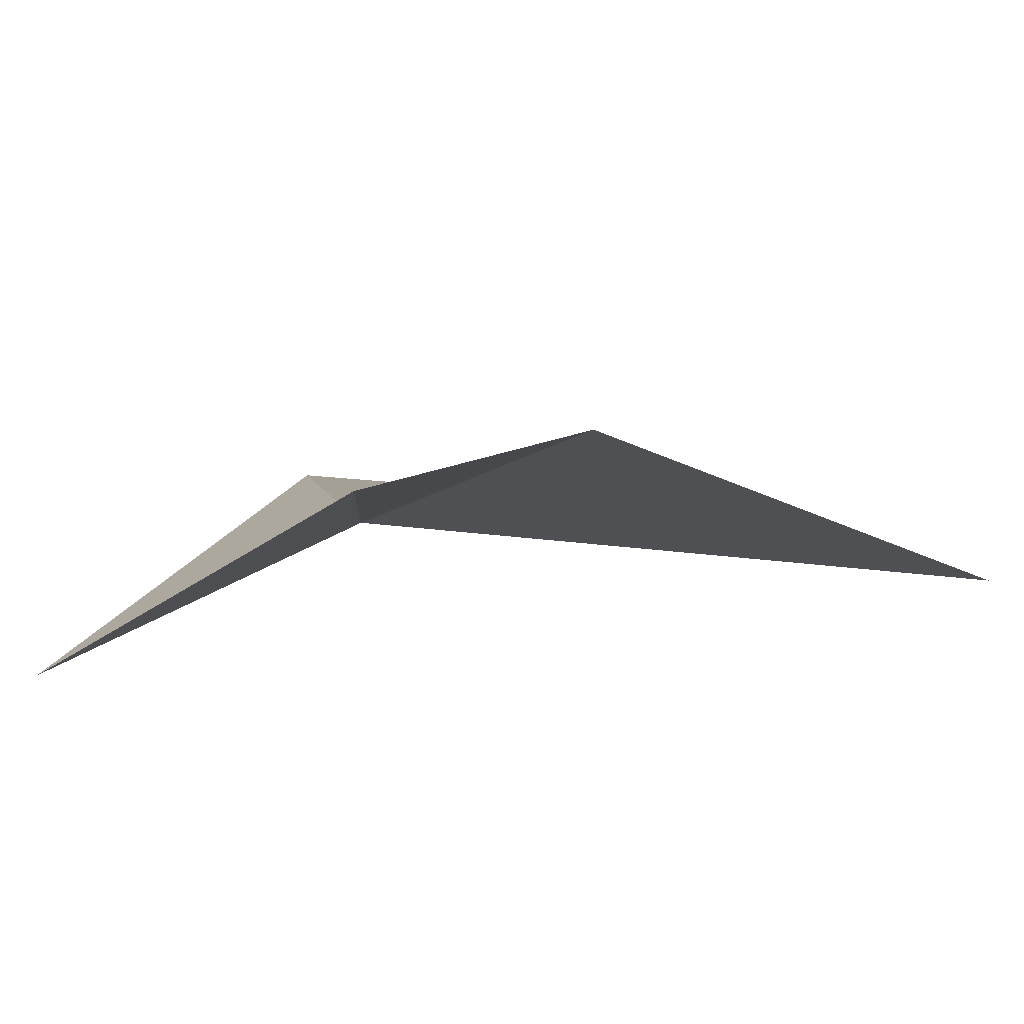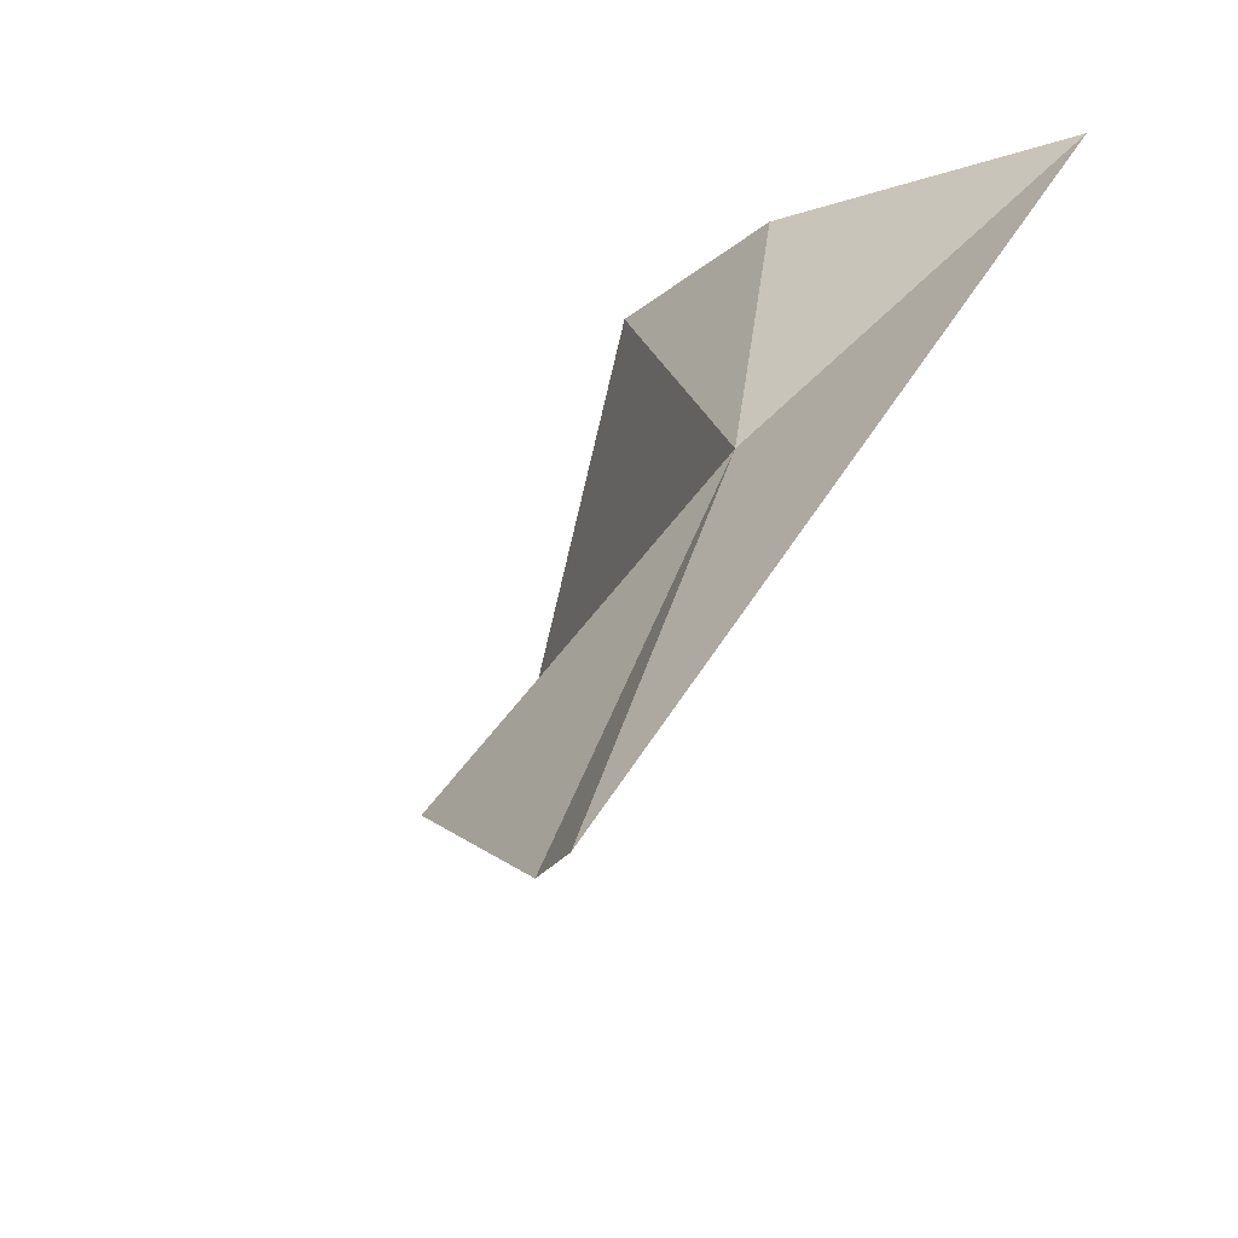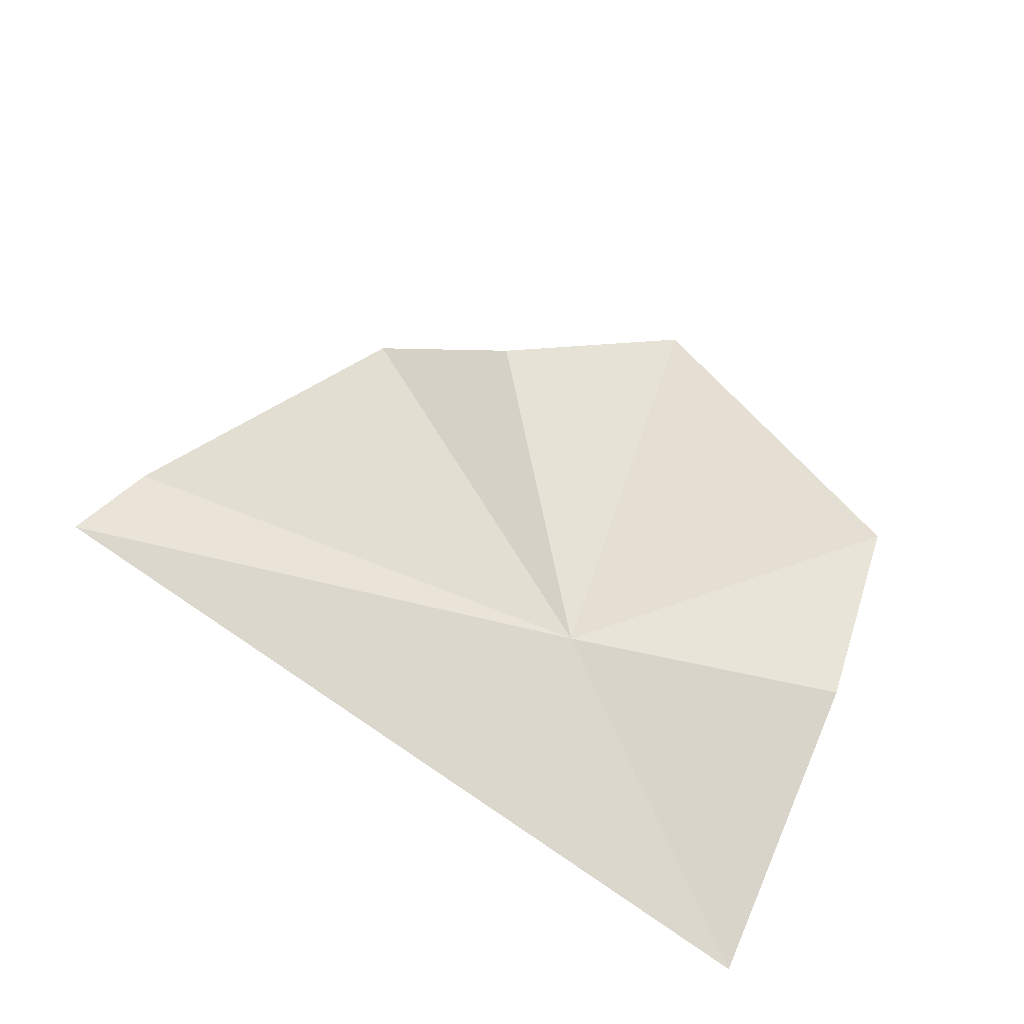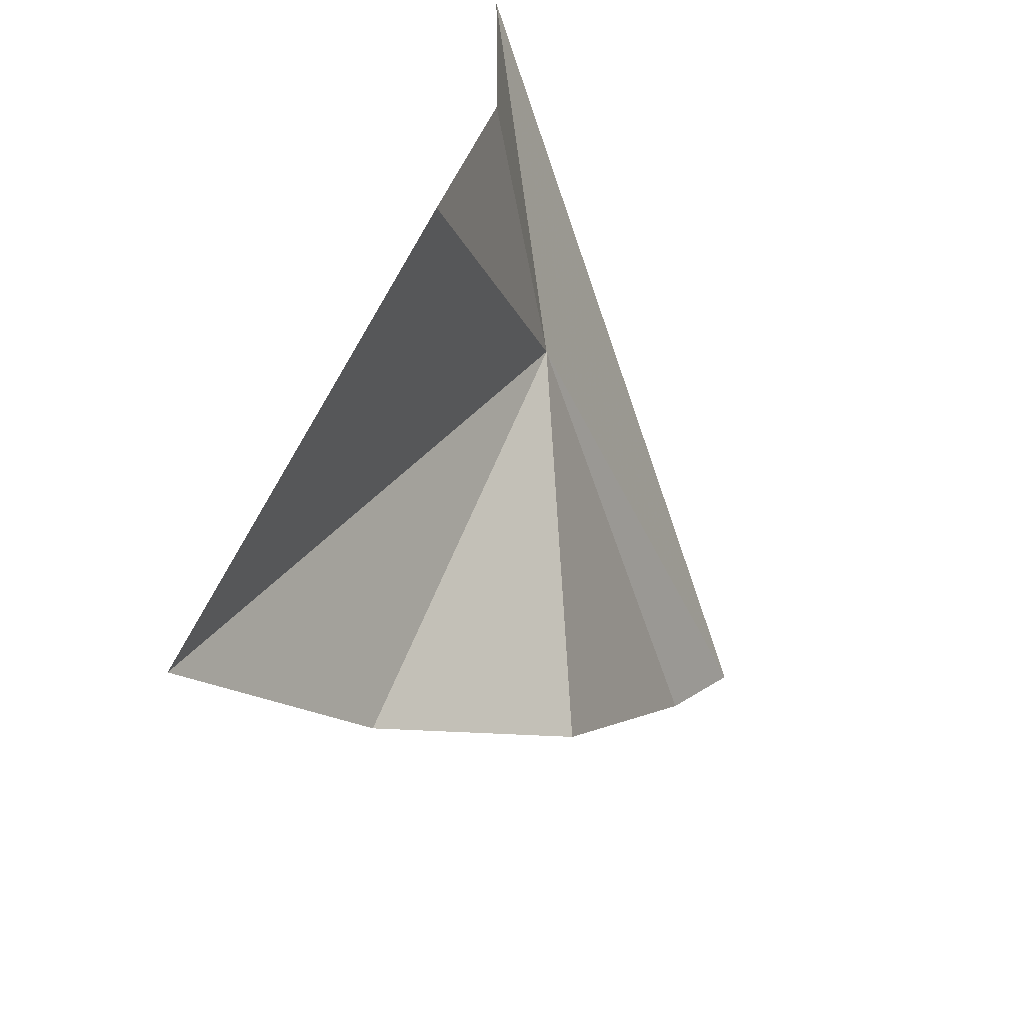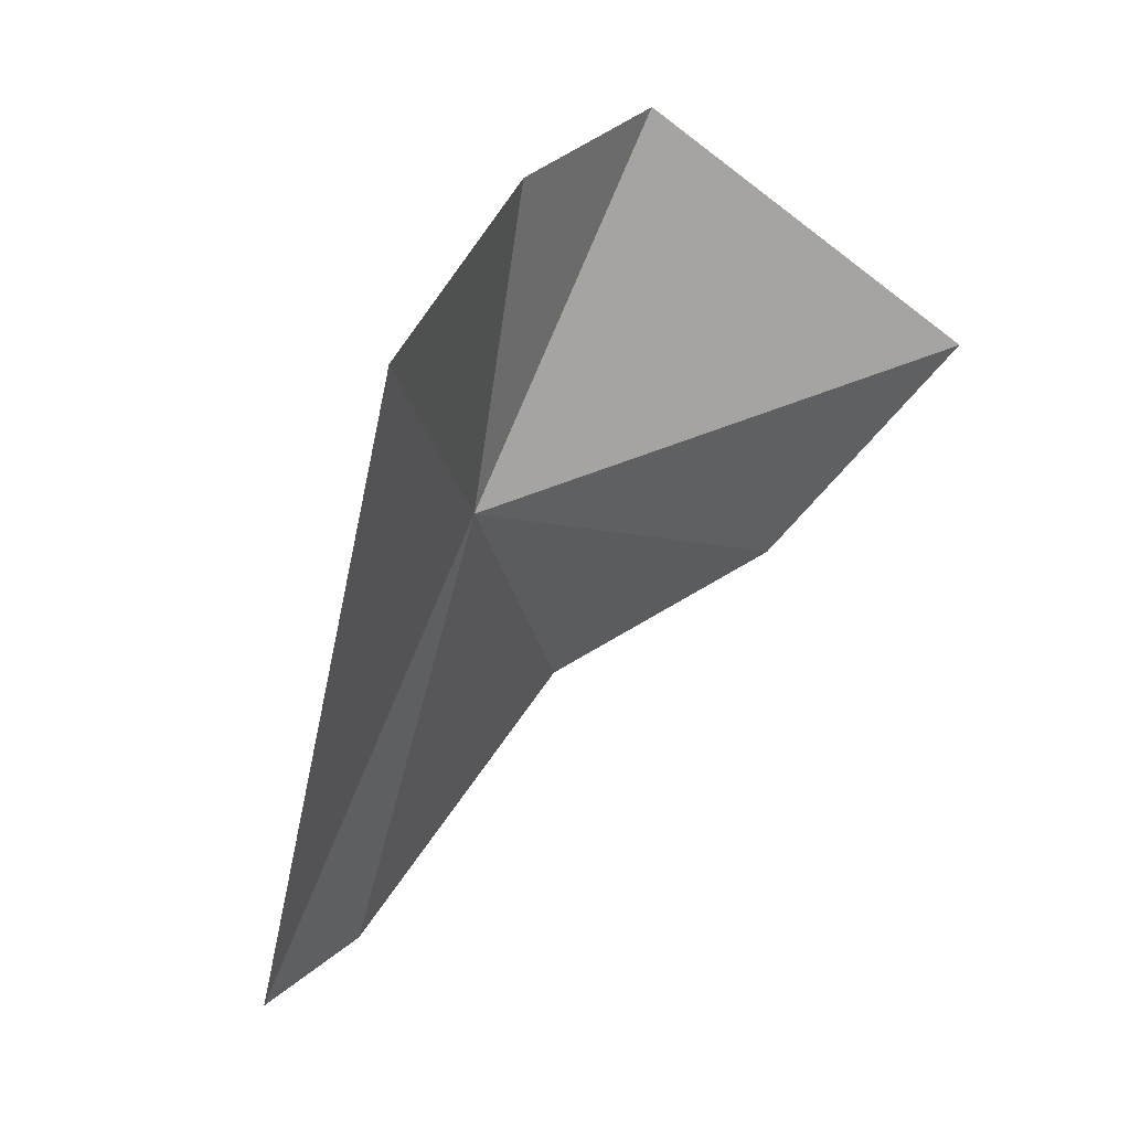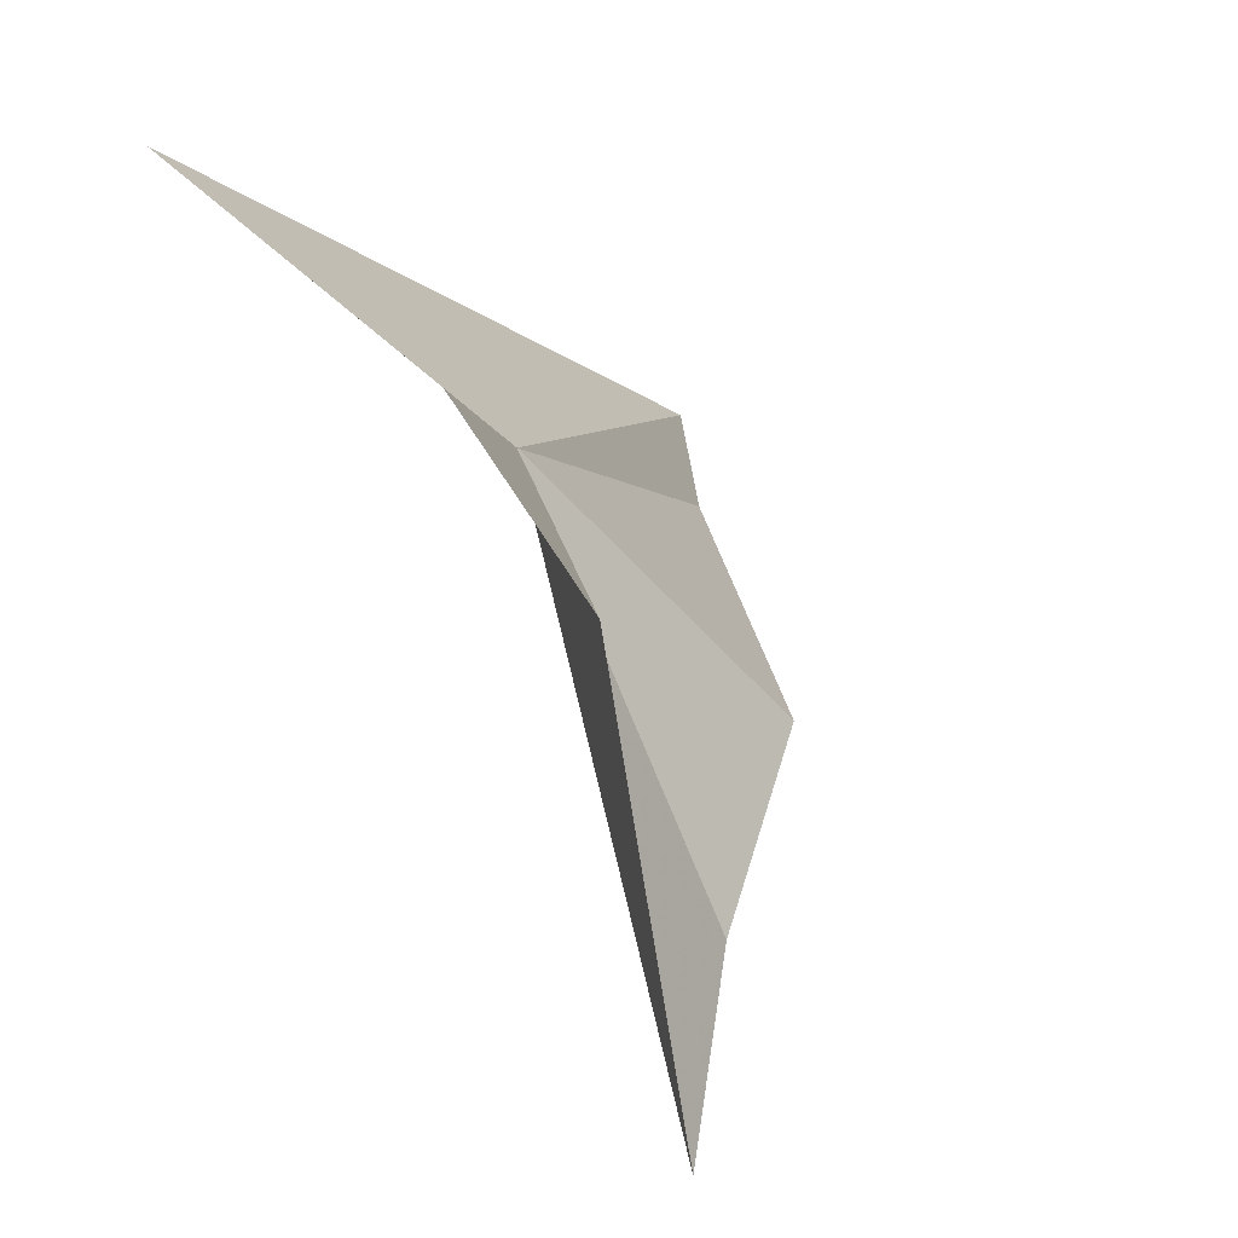
<metadata>
{"format":"obj","ext":"obj","renderer":"f3d","projection":"perspective","resolution":1024,"background":"white","views":[{"elev":75.0,"azim":-6.1,"up":"+Z"},{"elev":-37.1,"azim":-122.3,"up":"+Z"},{"elev":51.8,"azim":-81.4,"up":"+Y"},{"elev":44.2,"azim":110.7,"up":"+Z"},{"elev":17.9,"azim":-51.7,"up":"+Z"},{"elev":79.4,"azim":63.5,"up":"+Z"}]}
</metadata>
<code>
v 29.48 101.7 30.89
v 29.86 104.6 22.86
v 34.25 104 26.45
v 33.2 101.2 36.59
v 29.6 100.8 36.02
v 28.13 105.2 22.12
v 39.66 99.34 31.96
v 36.91 101.4 28.51
v 24.51 98.85 34.56
f 1 3 2
f 1 5 4
f 1 2 6
f 1 4 7
f 1 8 3
f 1 7 8
f 1 9 5
f 1 6 9

</code>
